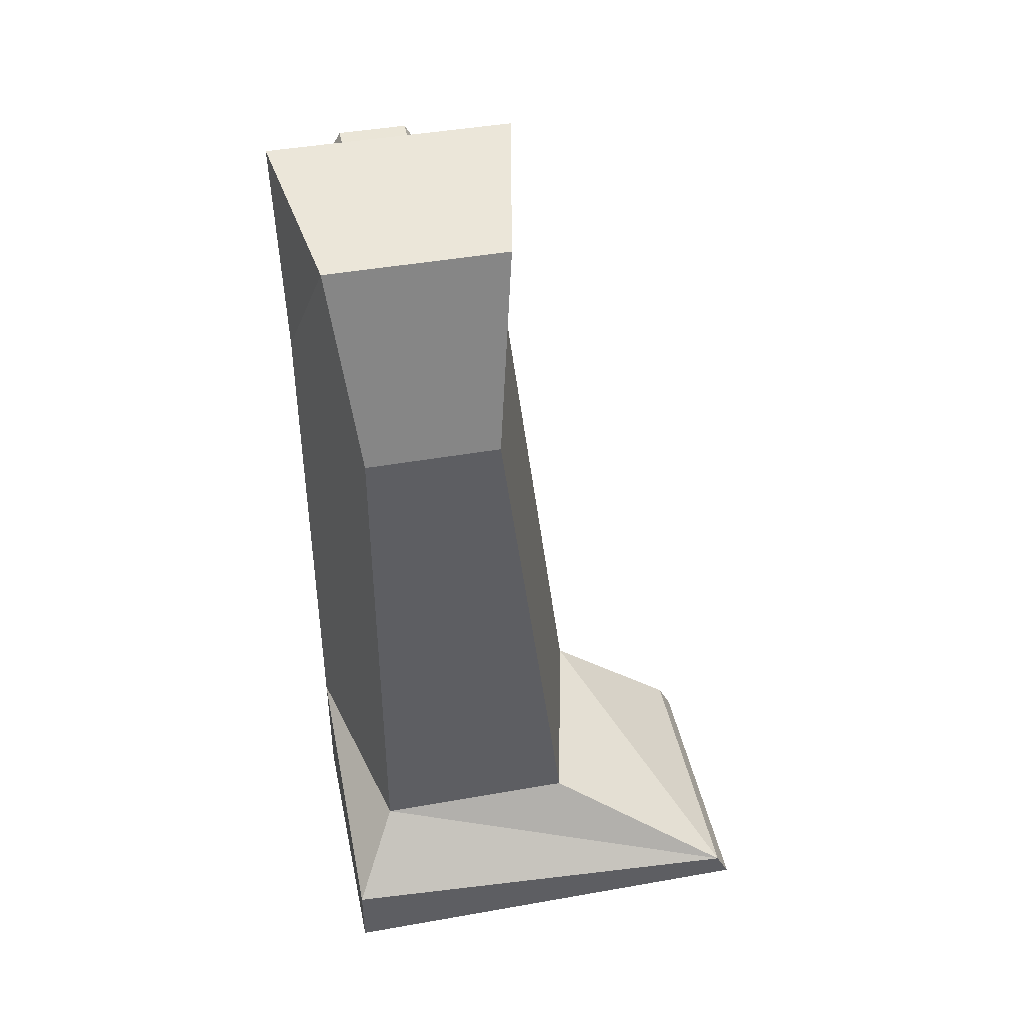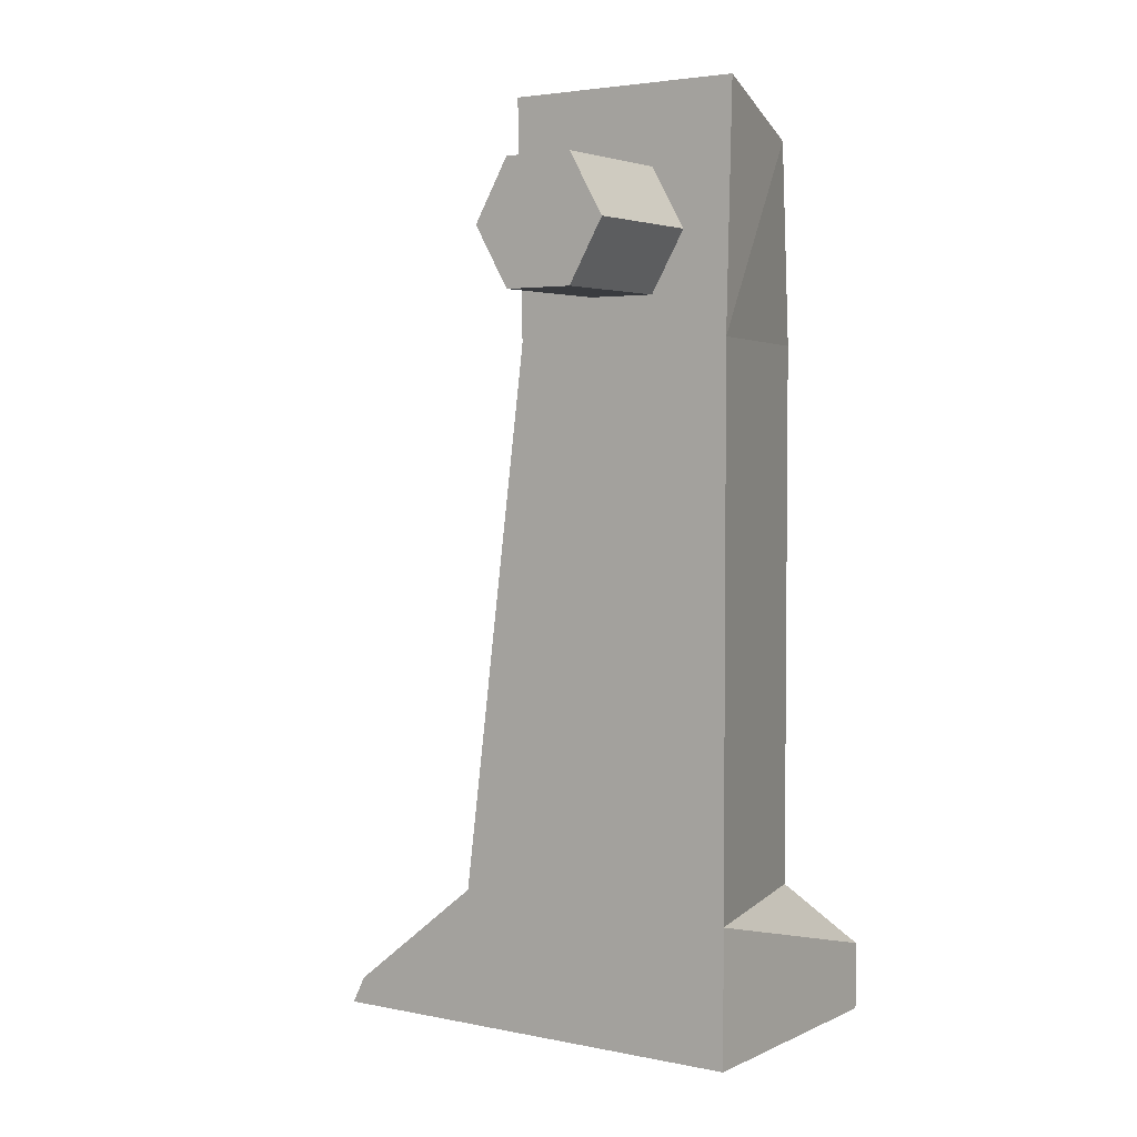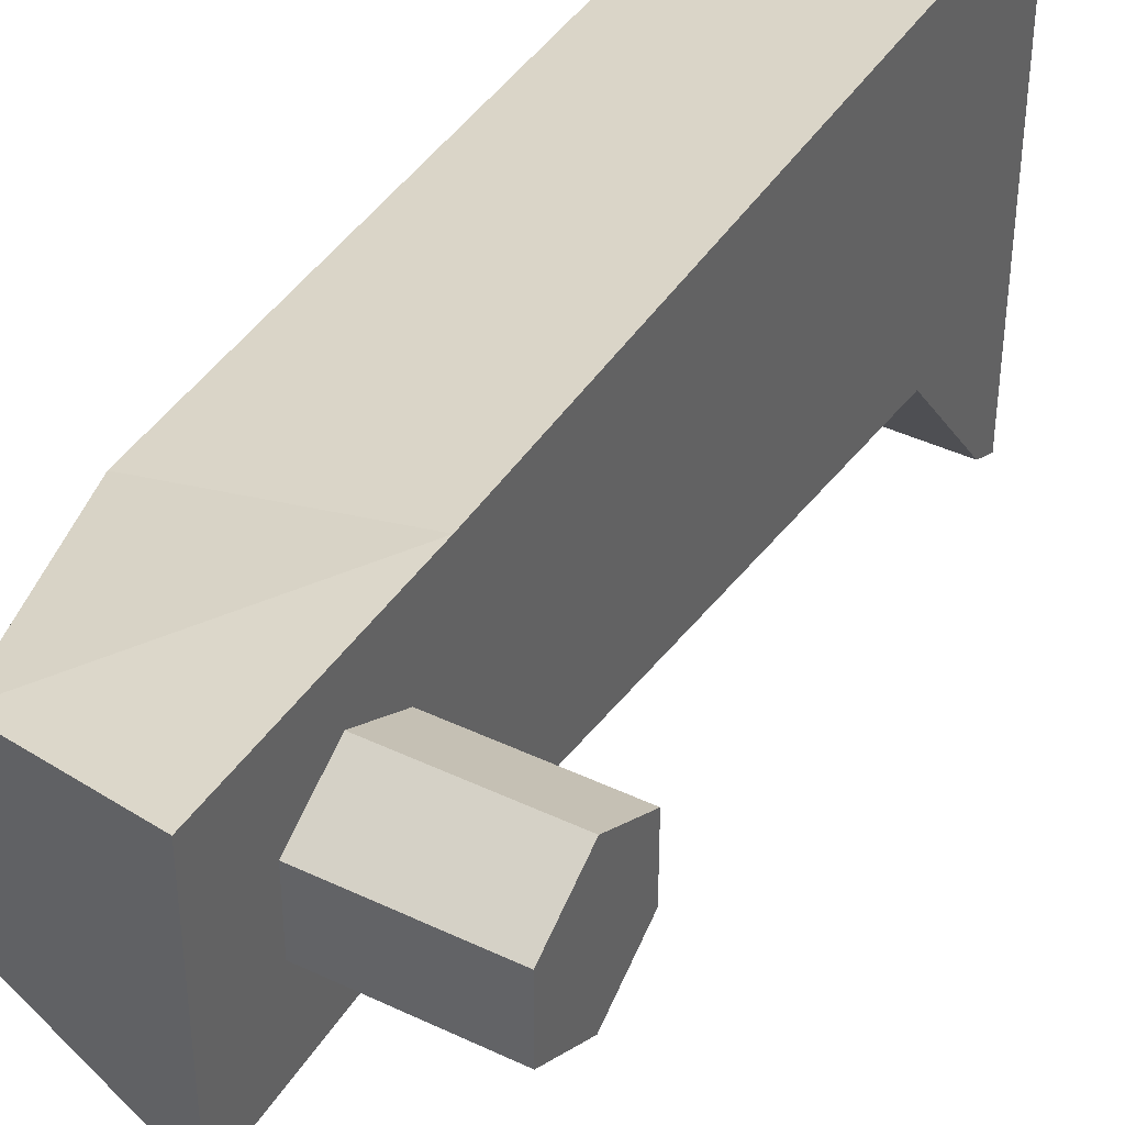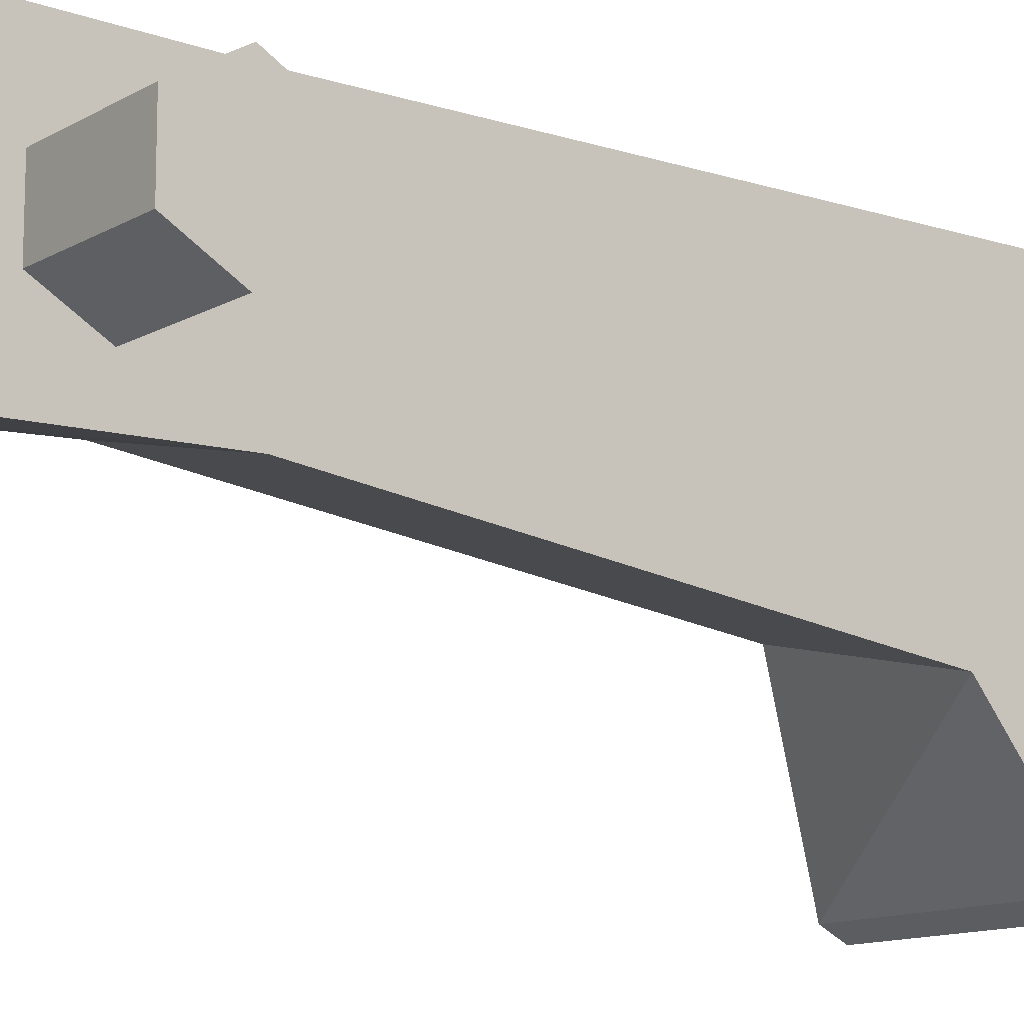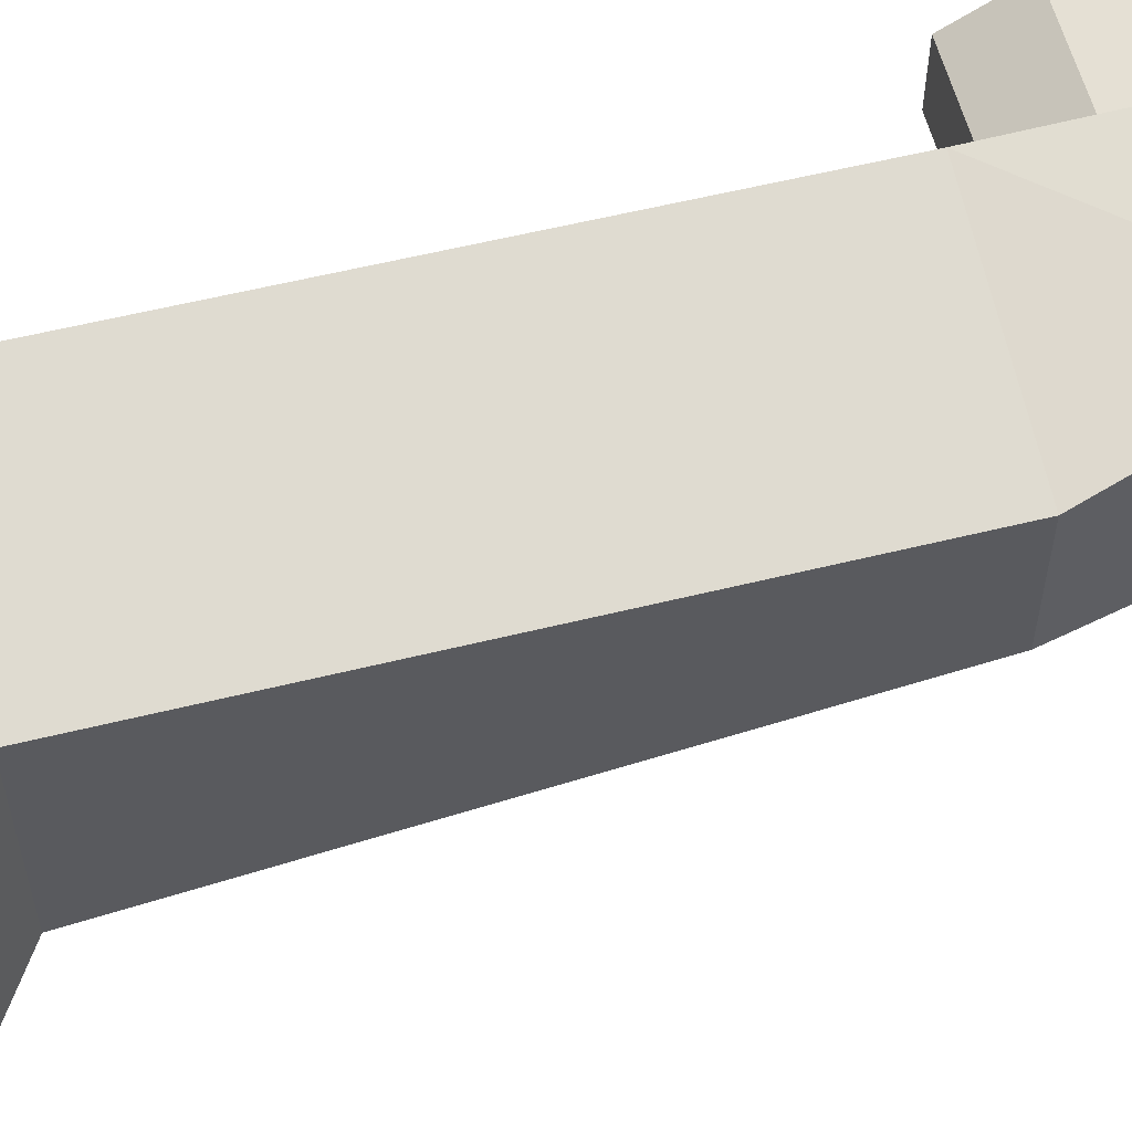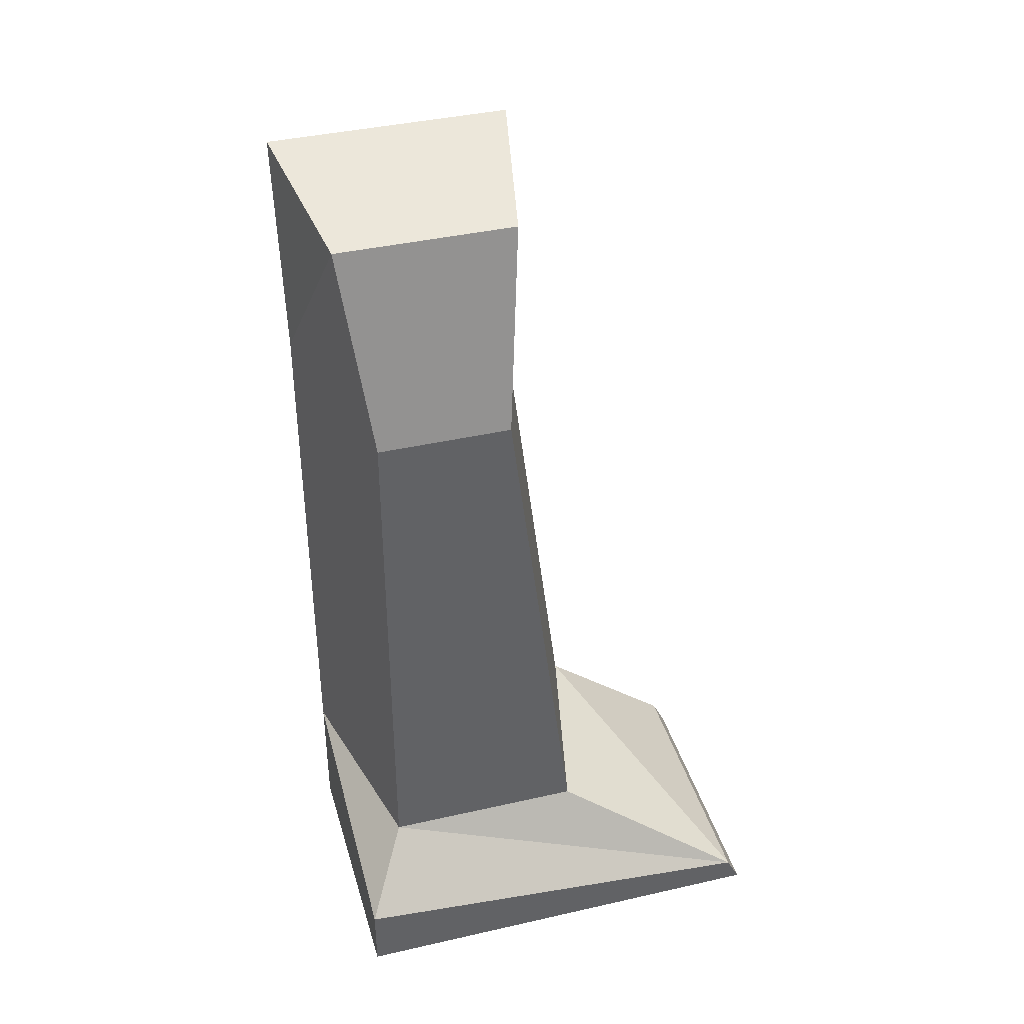
<metadata>
{"format":"obj","ext":"obj","renderer":"f3d","projection":"perspective","resolution":1024,"background":"white","views":[{"elev":44.1,"azim":78.3,"up":"+Y"},{"elev":3.4,"azim":-55.7,"up":"+Y"},{"elev":41.7,"azim":-150.1,"up":"+Z"},{"elev":-12.2,"azim":-127.1,"up":"+Z"},{"elev":58.3,"azim":75.7,"up":"+Z"},{"elev":39.7,"azim":74.2,"up":"+Y"}]}
</metadata>
<code>
o LegLBake_Baked
v 0.825 -0.2165 0.7917
v 0.825 -0.2165 1.042
v 0.825 0 1.167
v 0.825 0.2165 1.042
v 0.825 0.2165 0.7917
v 0.825 0 0.6667
v 1.325 -0.2165 0.7917
v 1.325 -0.2165 1.042
v 1.325 0 1.167
v 1.325 0.2165 1.042
v 1.325 0.2165 0.7917
v 1.325 0 0.6667
v 1.325 0.5 1.354
v 1.325 0.5 0.4792
v 1.325 -0.3665 0.4983
v 1.325 -0.3665 1.335
v 1.875 0.35 1.245
v 1.875 0.35 0.5885
v 2.075 -0.3665 1.163
v 2.075 -0.3665 0.6706
v 1.325 -2.367 0.2483
v 1.325 -2.367 1.335
v 2.075 -2.367 1.163
v 2.075 -2.367 0.4206
v 1.325 -2.617 1.335
v 2.325 -2.617 1.335
v 1.325 -2.767 -0.2517
v 2.325 -2.767 -0.2517
v 1.325 -2.767 1.335
v 2.325 -2.767 1.335
v 1.325 -2.867 -0.3017
v 2.325 -2.867 -0.3017
v 1.325 -2.867 1.335
v 2.325 -2.867 1.335
f 12 1 6
f 9 4 3
f 8 3 2
f 7 2 1
f 10 5 4
f 11 6 5
f 1 3 5
f 14 12 11
f 10 9 13
f 13 11 10
f 7 12 15
f 16 9 8
f 9 16 13
f 12 14 15
f 17 14 13
f 15 14 18
f 13 16 17
f 17 20 18
f 7 16 8
f 18 20 15
f 17 16 19
f 15 22 16
f 15 24 21
f 20 23 24
f 16 23 19
f 23 22 26
f 26 22 25
f 25 30 26
f 28 34 32
f 29 34 30
f 28 31 27
f 27 33 29
f 34 31 32
f 21 28 27
f 21 24 28
f 23 28 24
f 26 28 23
f 30 28 26
f 22 21 27
f 22 27 25
f 29 25 27
f 12 7 1
f 9 10 4
f 8 9 3
f 7 8 2
f 10 11 5
f 11 12 6
f 5 6 1
f 1 2 3
f 3 4 5
f 13 14 11
f 17 18 14
f 17 19 20
f 7 15 16
f 15 21 22
f 15 20 24
f 20 19 23
f 16 22 23
f 25 29 30
f 28 30 34
f 29 33 34
f 28 32 31
f 27 31 33
f 34 33 31

</code>
